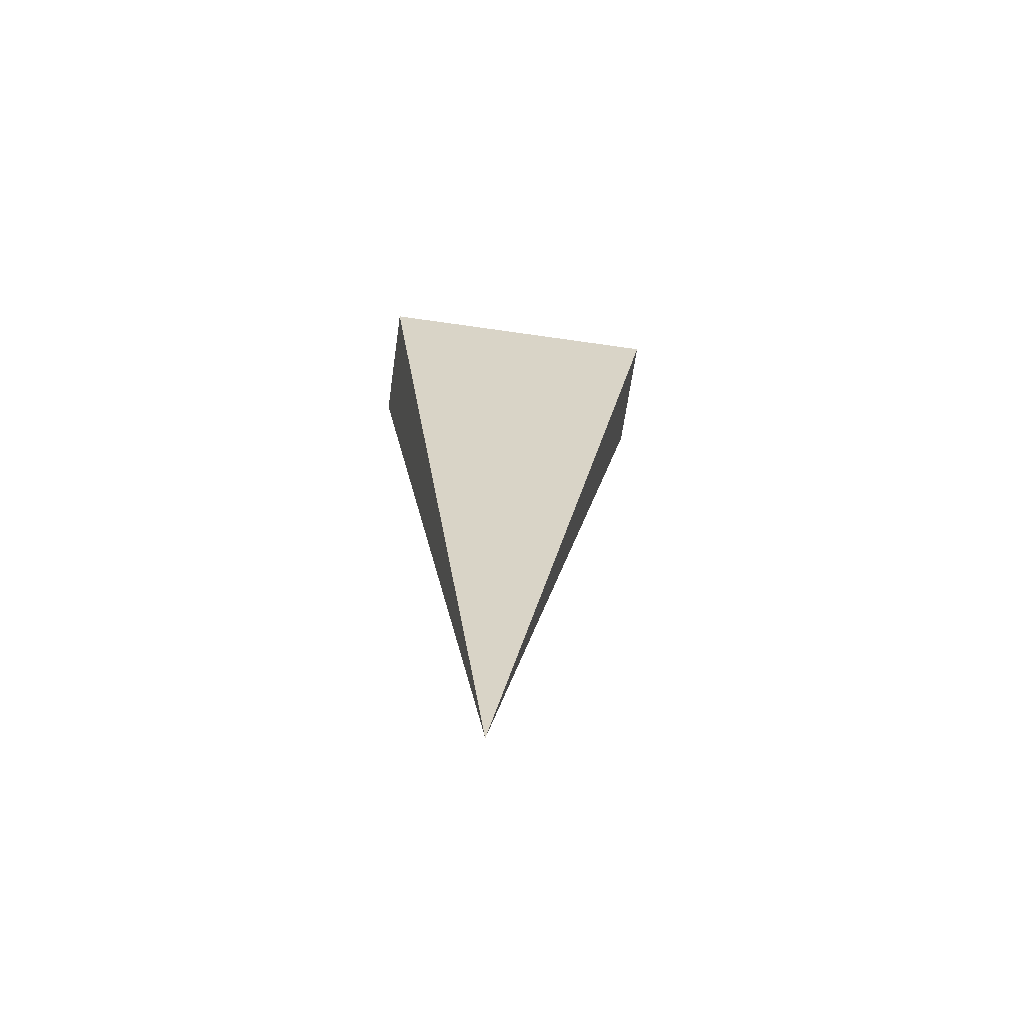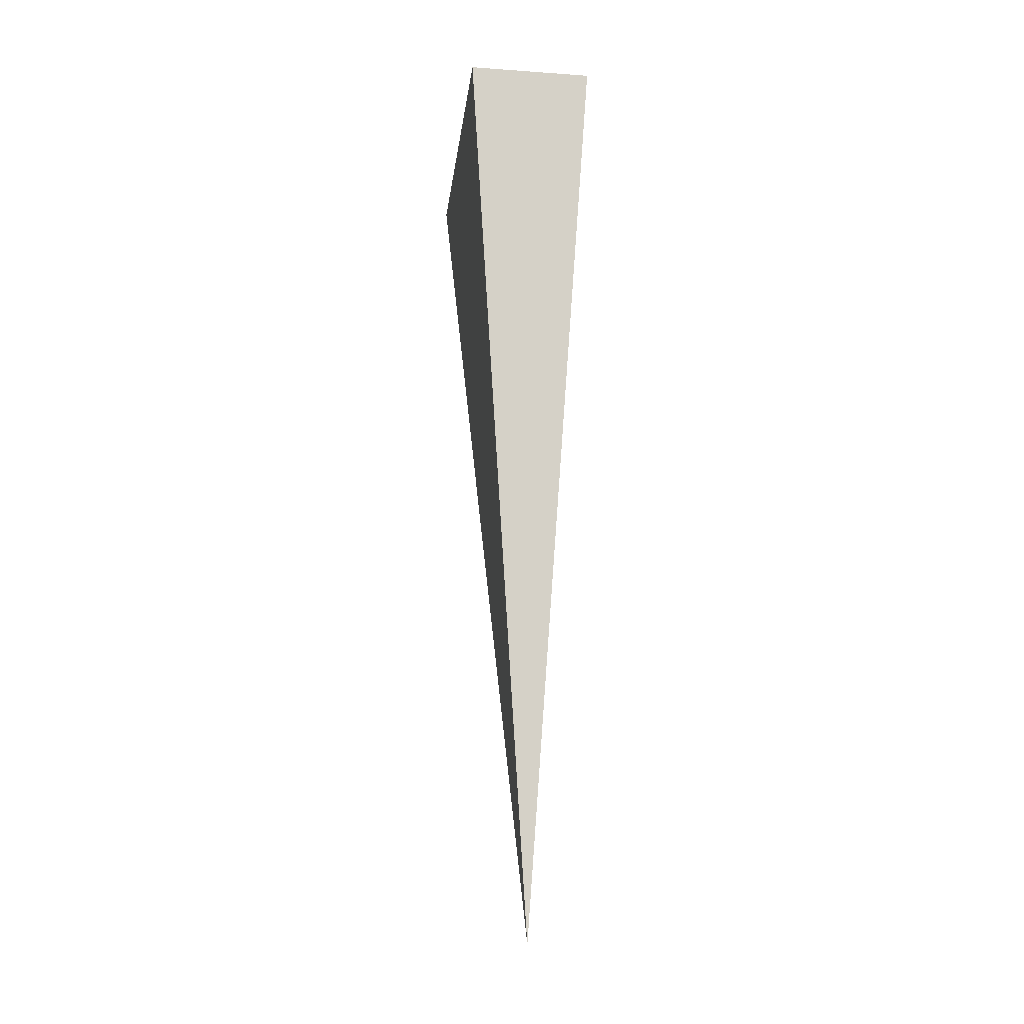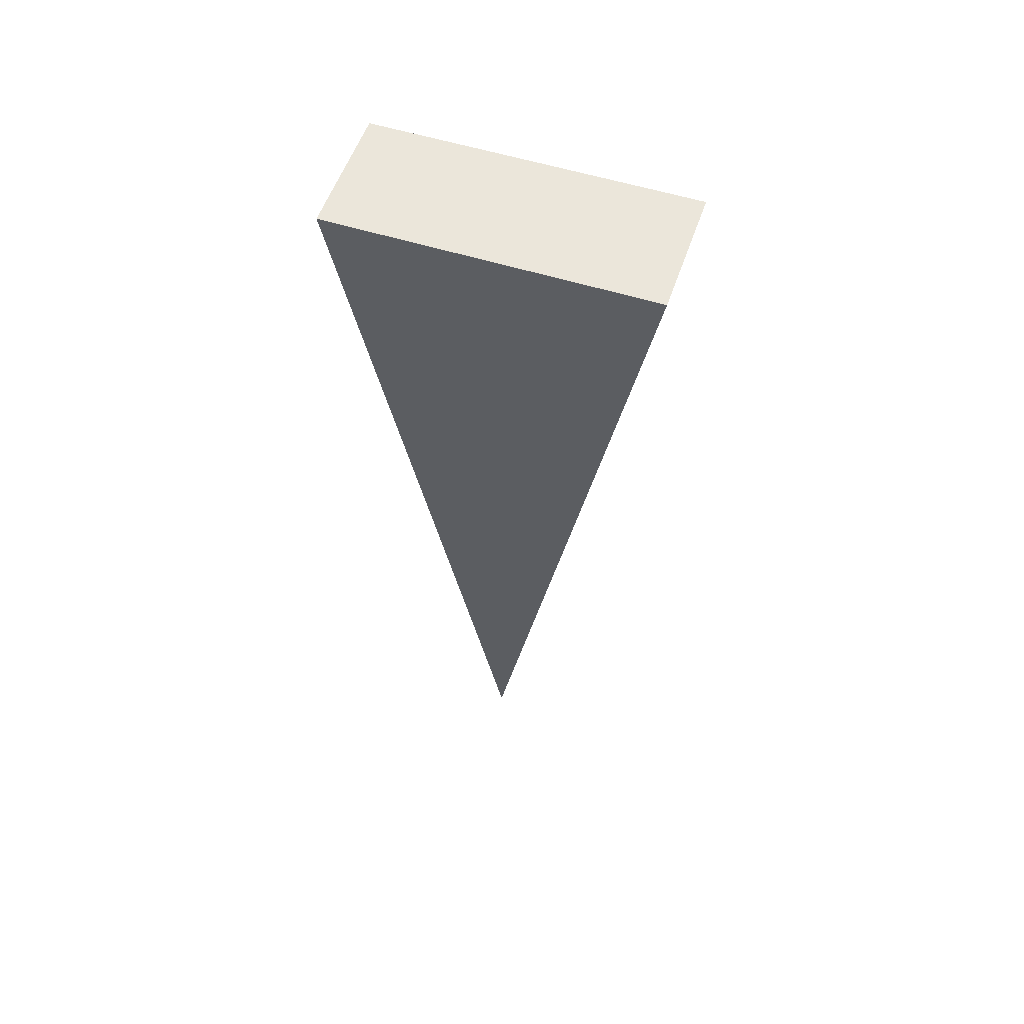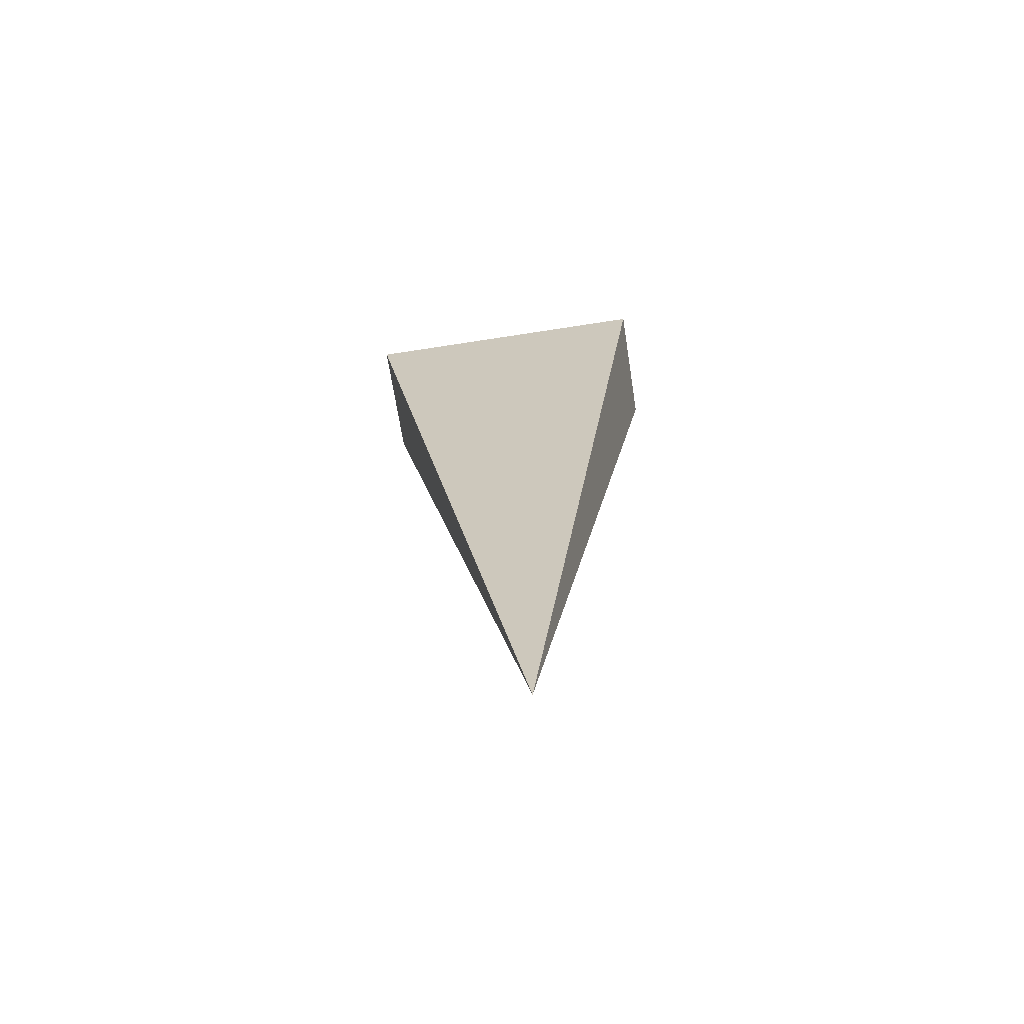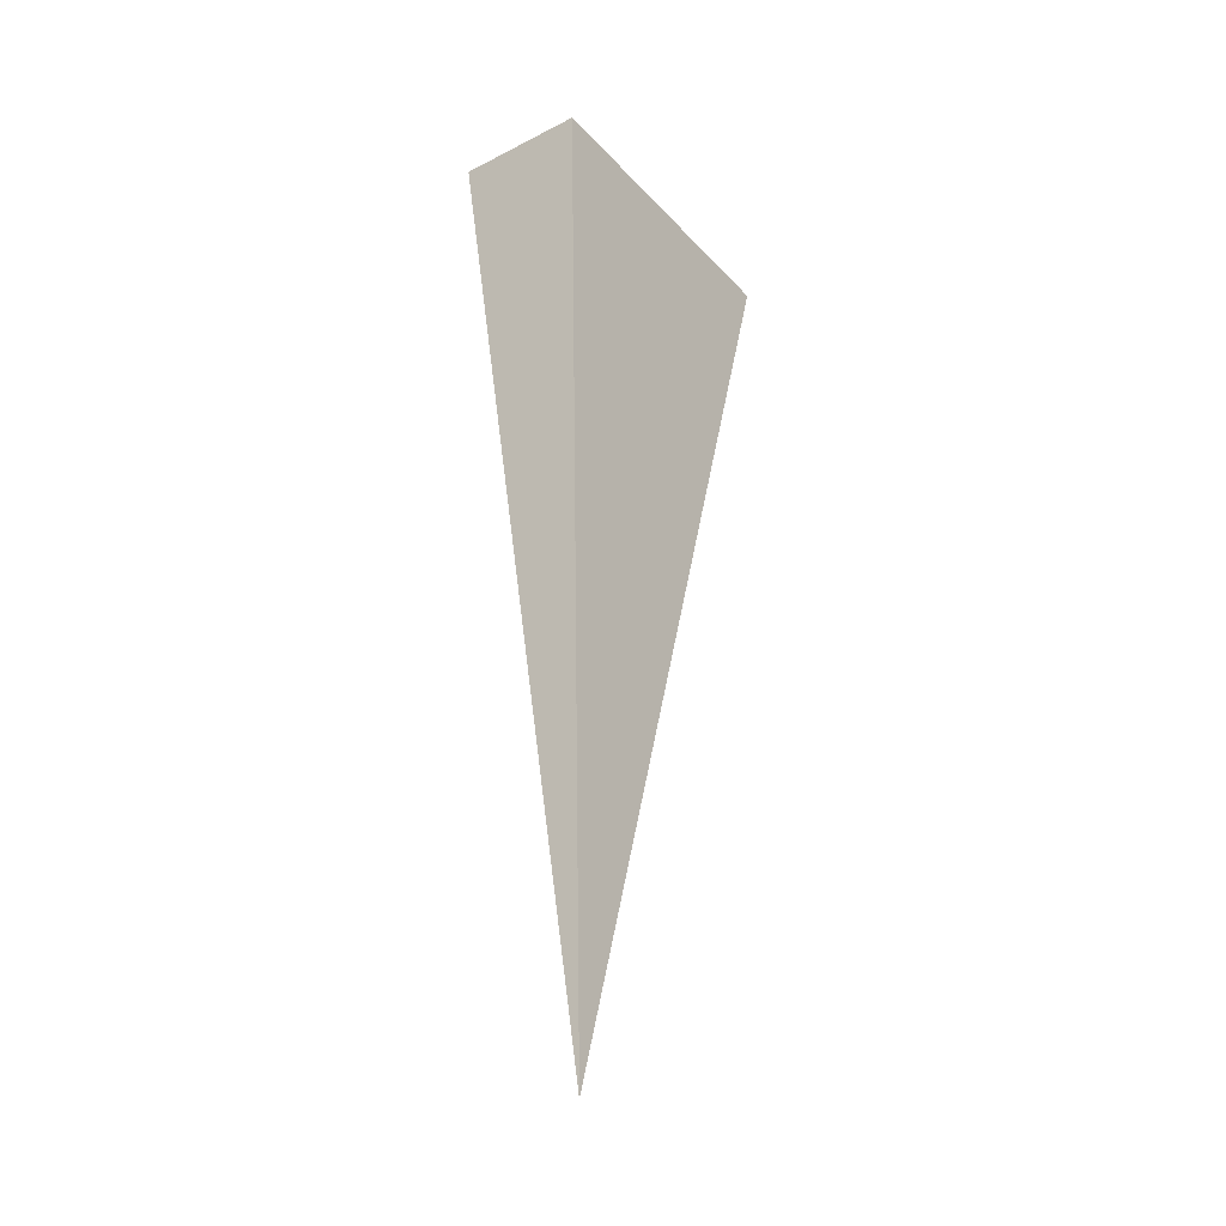
<metadata>
{"format":"obj","ext":"obj","renderer":"f3d","projection":"perspective","resolution":1024,"background":"white","views":[{"elev":-67.1,"azim":81.8,"up":"+Z"},{"elev":-20.8,"azim":172.8,"up":"+Z"},{"elev":54.9,"azim":108.5,"up":"+Z"},{"elev":-67.8,"azim":-81.1,"up":"+Z"},{"elev":-32.3,"azim":35.2,"up":"+Z"}]}
</metadata>
<code>
g Mesh
v 0 0 0
v -0.03269 -0.0991 0.6589
v -0.03269 0.1284 0.6589
v 0.05877 0.1284 0.6589
v 0.05877 -0.0991 0.6589
f 2 5 4
f 4 5 2
f 2 4 3
f 3 4 2
f 1 2 3
f 3 2 1
f 1 3 4
f 4 3 1
f 1 4 5
f 5 4 1
f 1 5 2
f 2 5 1

</code>
